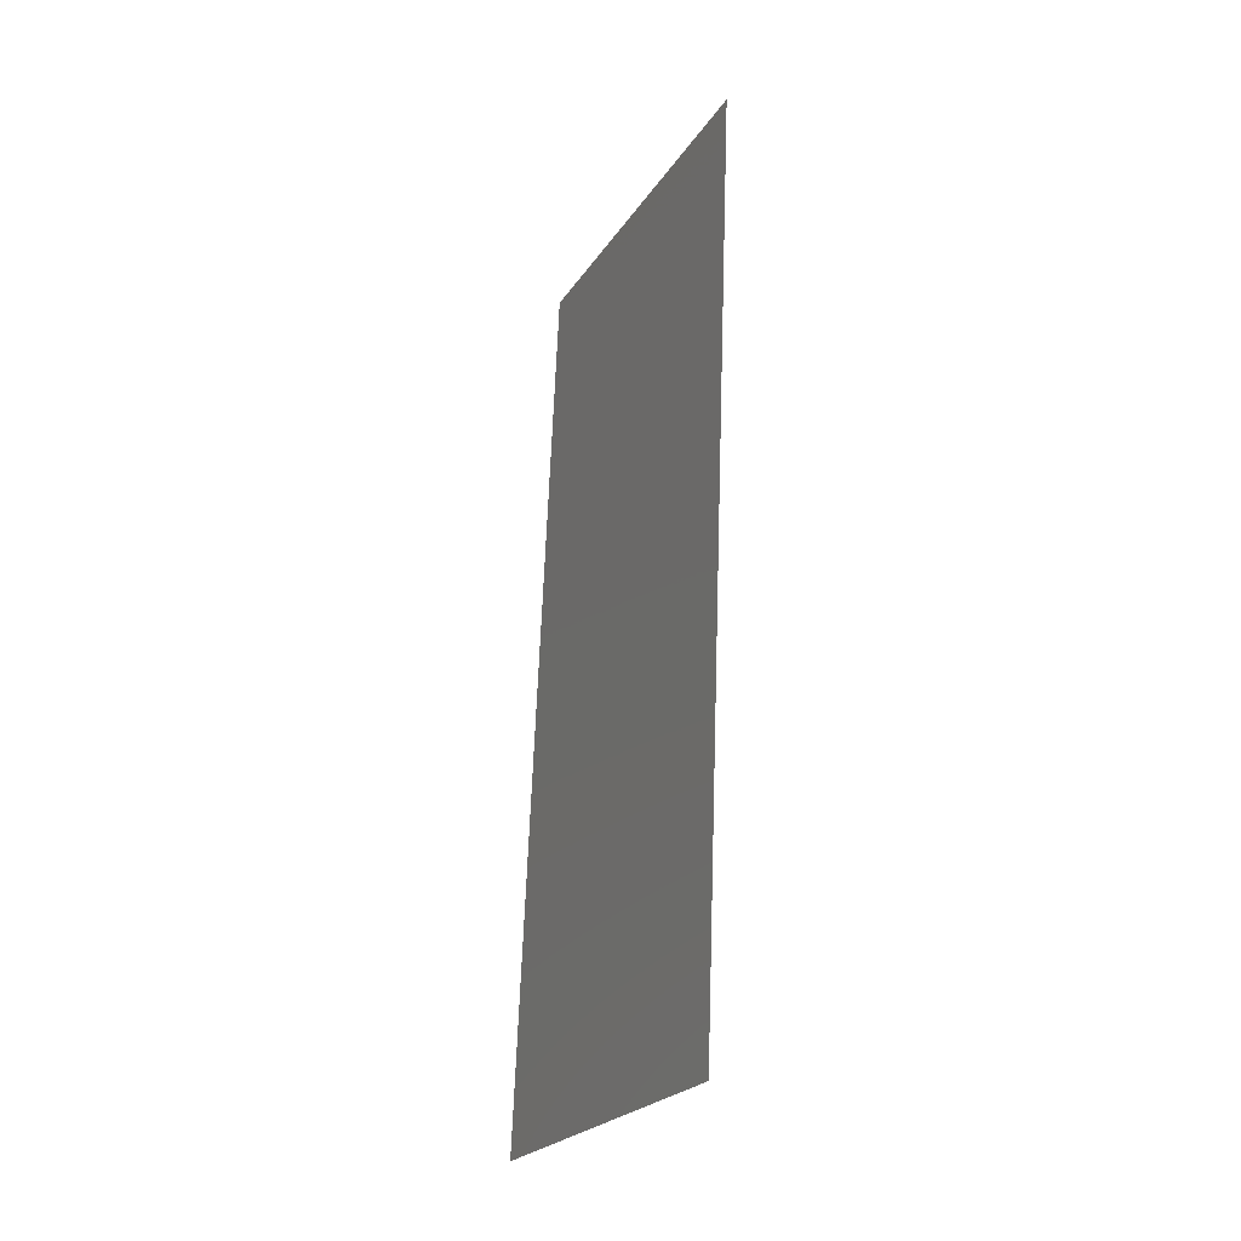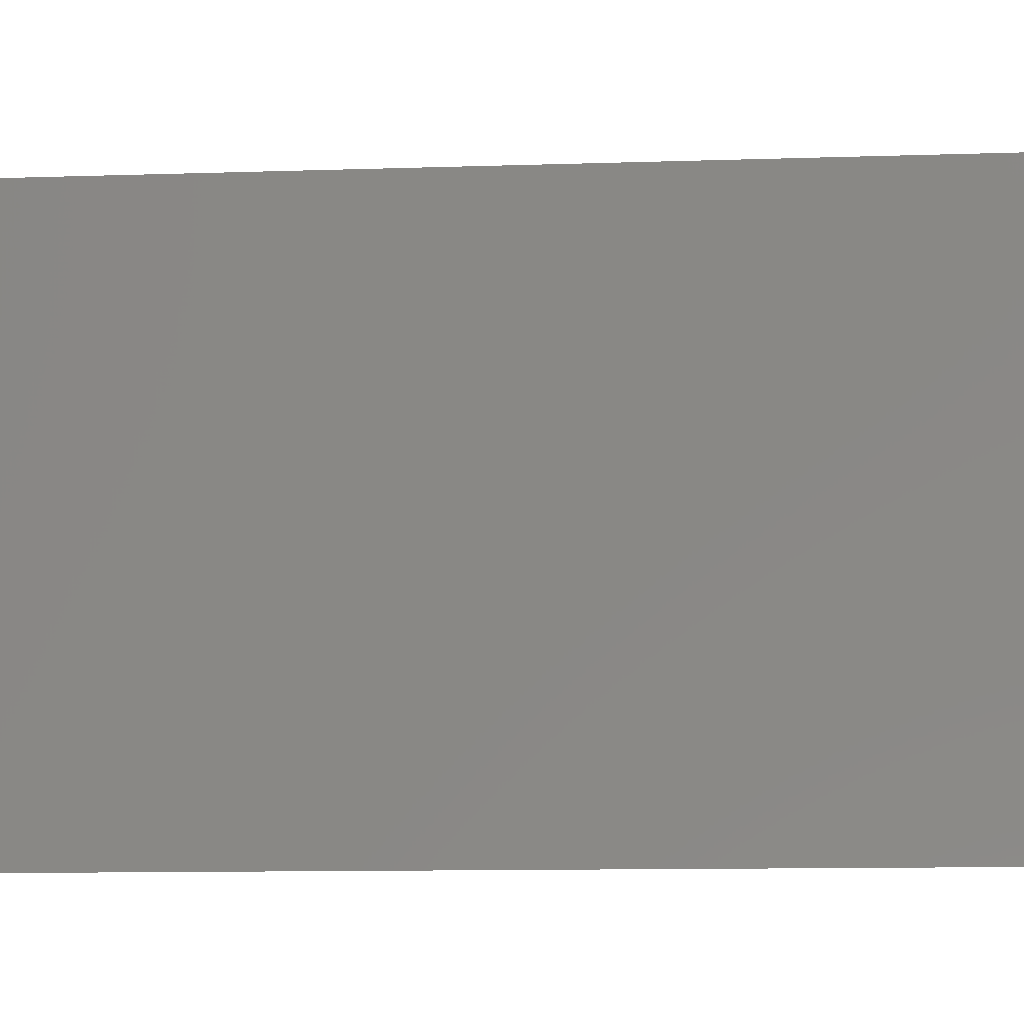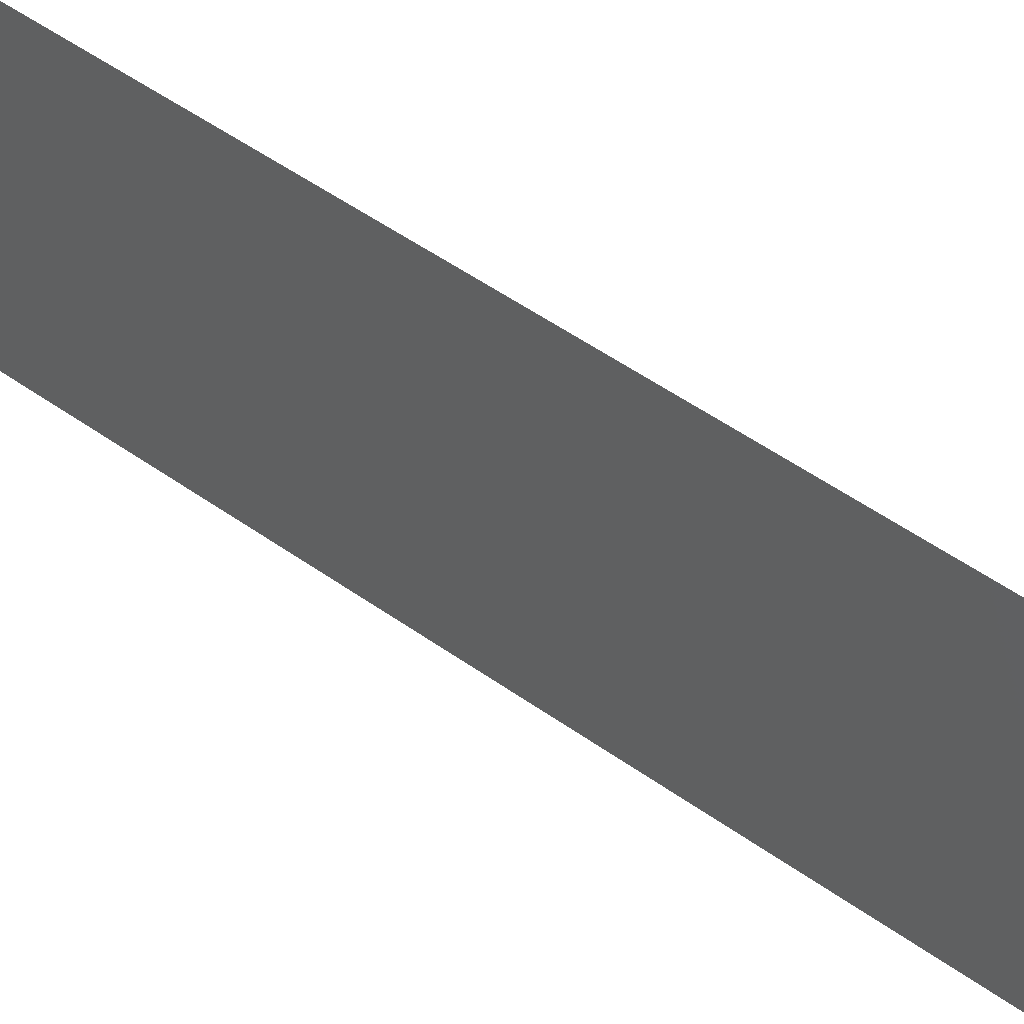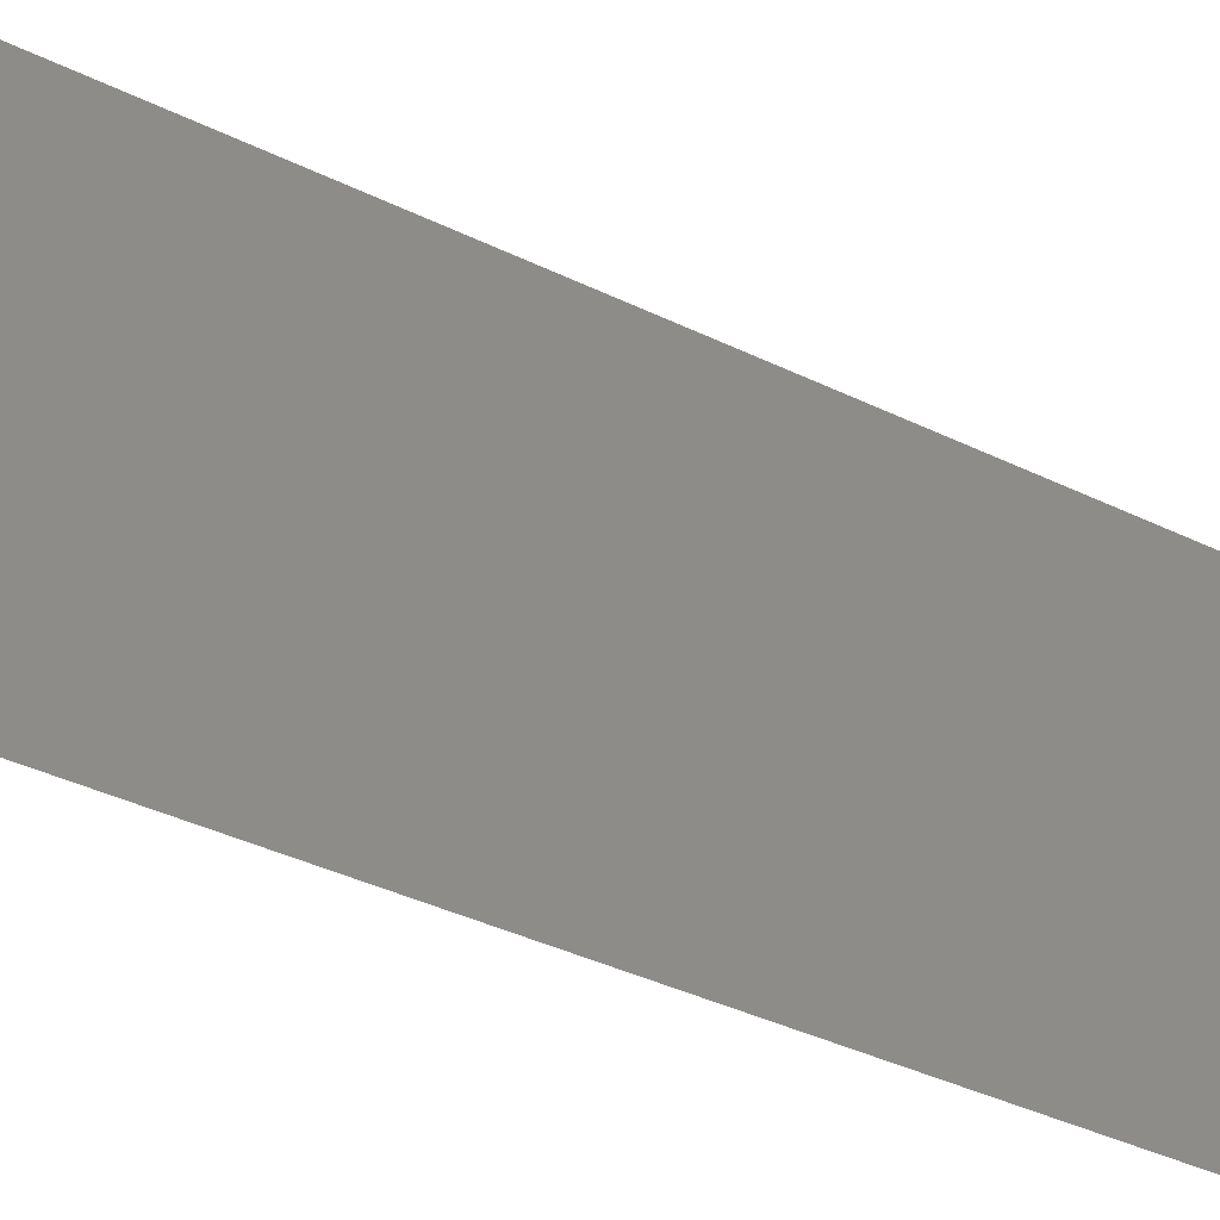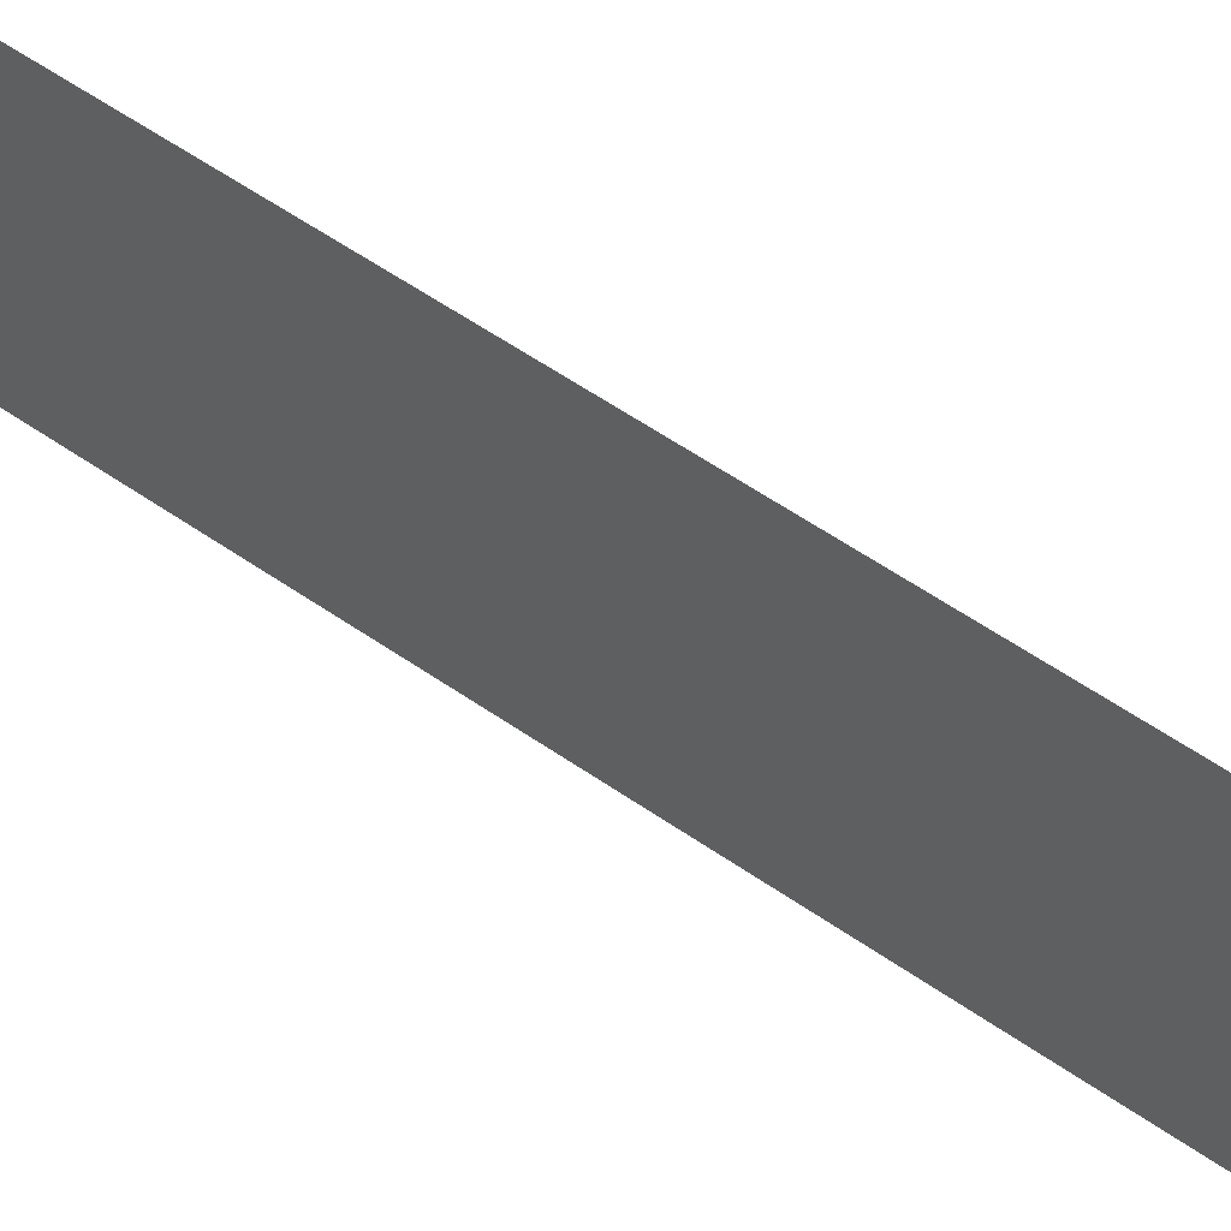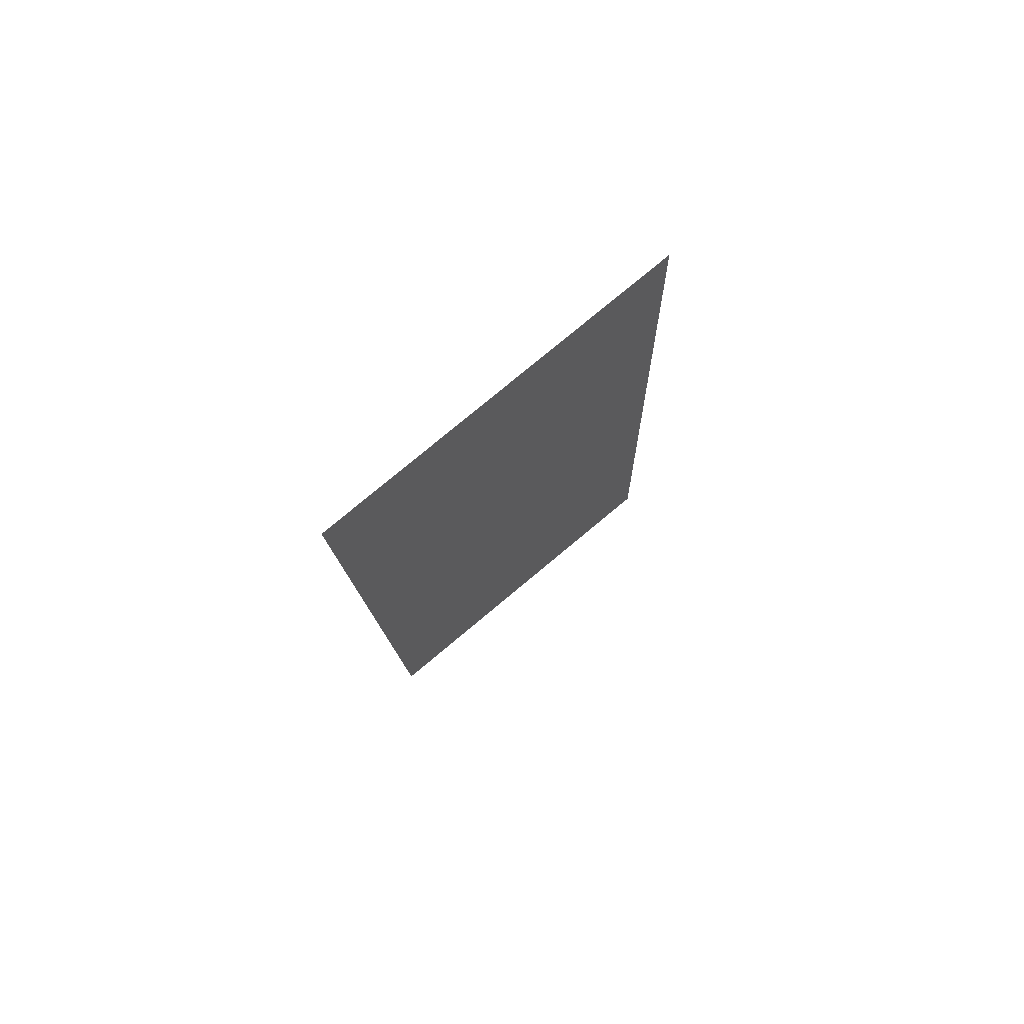
<metadata>
{"format":"stl","ext":"stl","renderer":"f3d","projection":"perspective","resolution":1024,"background":"white","views":[{"elev":-24.1,"azim":154.6,"up":"+Y"},{"elev":-9.2,"azim":97.9,"up":"+Z"},{"elev":56.9,"azim":-51.8,"up":"+Z"},{"elev":-38.2,"azim":60.5,"up":"+Z"},{"elev":63.7,"azim":126.5,"up":"+Z"},{"elev":78.9,"azim":50.3,"up":"+Y"}]}
</metadata>
<code>
# stl→obj: 17 verts, 20 faces
v 0.00657 0.03575 0.02
v 0.006451 0.03872 0.008555
v 0.006093 0.04766 0.02
v 0.006093 0.04766 0.01
v 0.006093 0.04766 0
v 0.008 0 0
v 0.007642 0.008936 0.008555
v 0.008 0 0.01
v 0.00657 0.03575 0
v 0.007523 0.01192 0
v 0.006828 0.02929 0.009759
v 0.007268 0.01829 0.009719
v 0.007047 0.02383 0
v 0.007047 0.02383 0.02
v 0.007523 0.01192 0.02
v 0.008 0 0.02
v 0.007786 0.005345 0.01491
f 1 2 3
f 4 2 5
f 6 7 8
f 5 2 9
f 10 7 6
f 11 12 13
f 14 12 11
f 14 11 1
f 13 12 10
f 9 11 13
f 15 12 14
f 16 17 15
f 15 7 12
f 11 2 1
f 15 17 7
f 9 2 11
f 12 7 10
f 8 17 16
f 7 17 8
f 3 2 4

</code>
